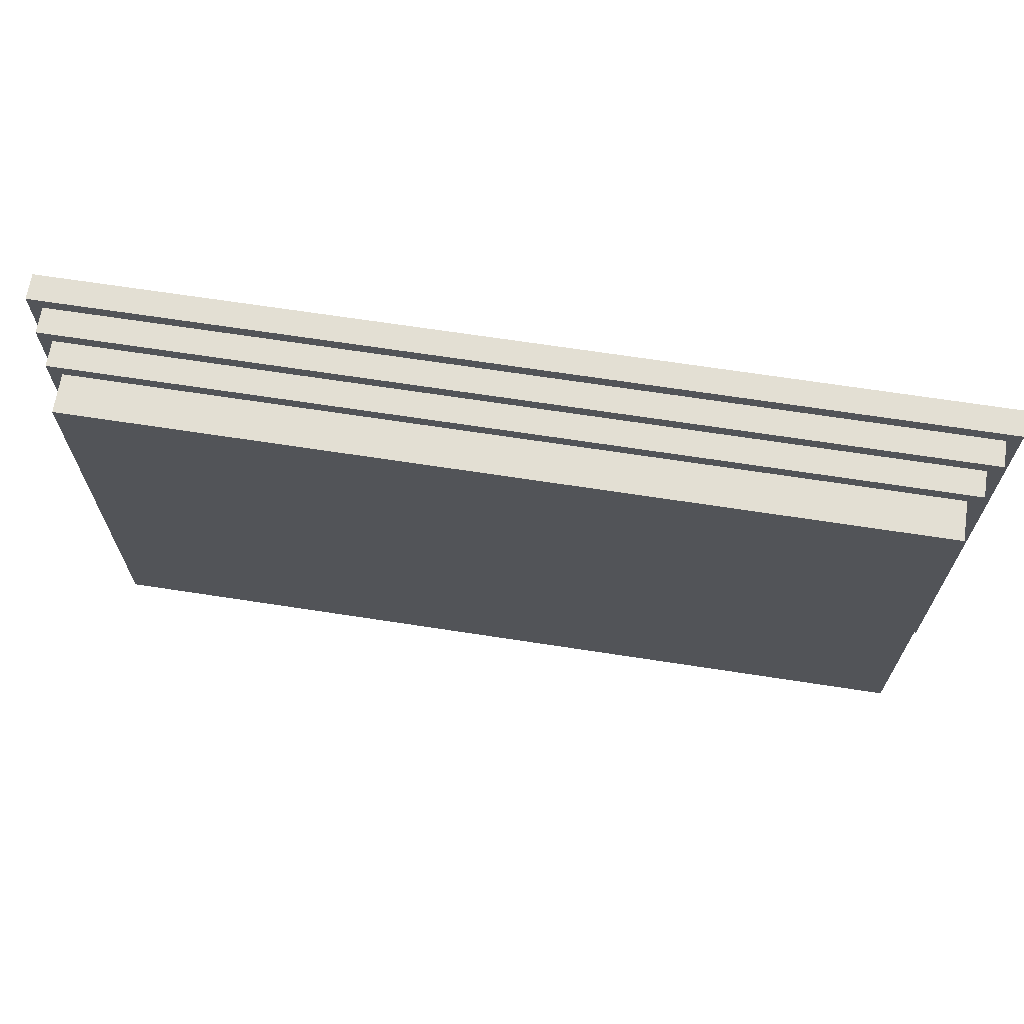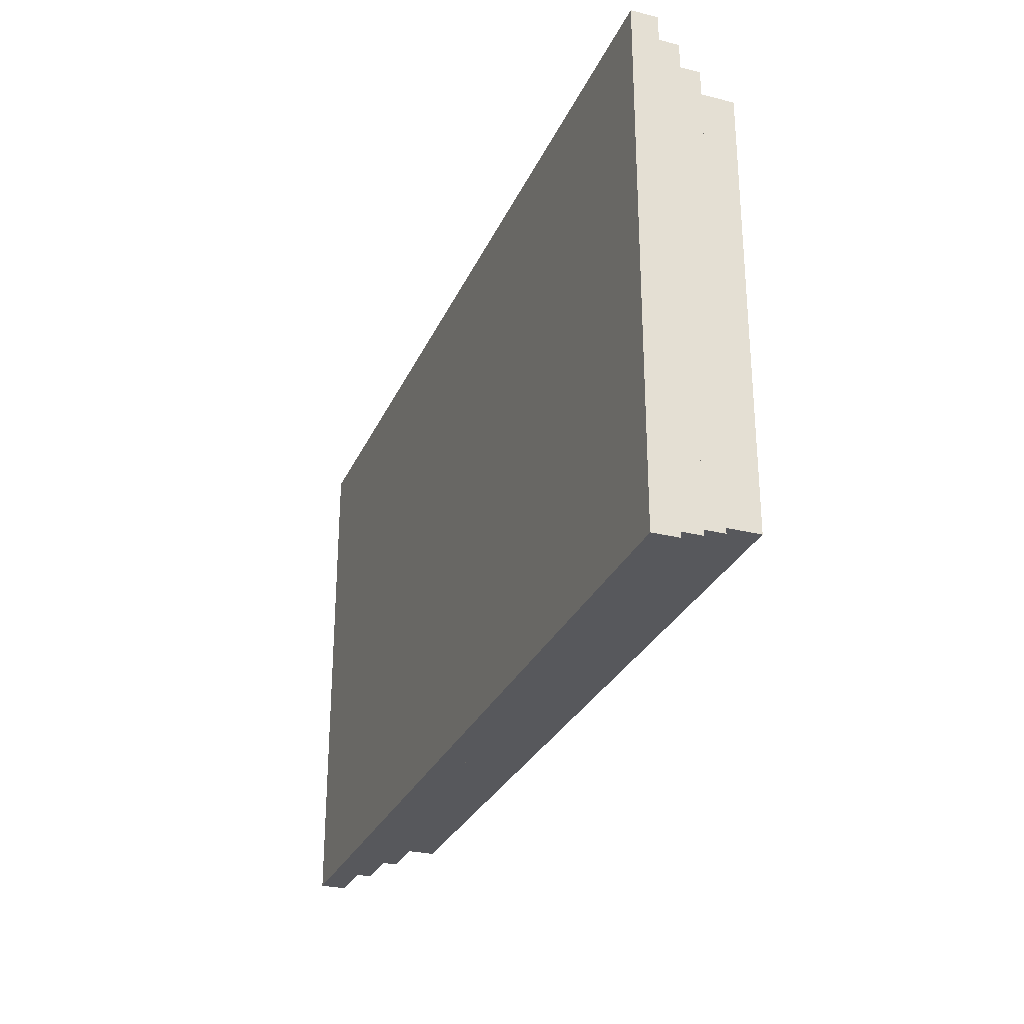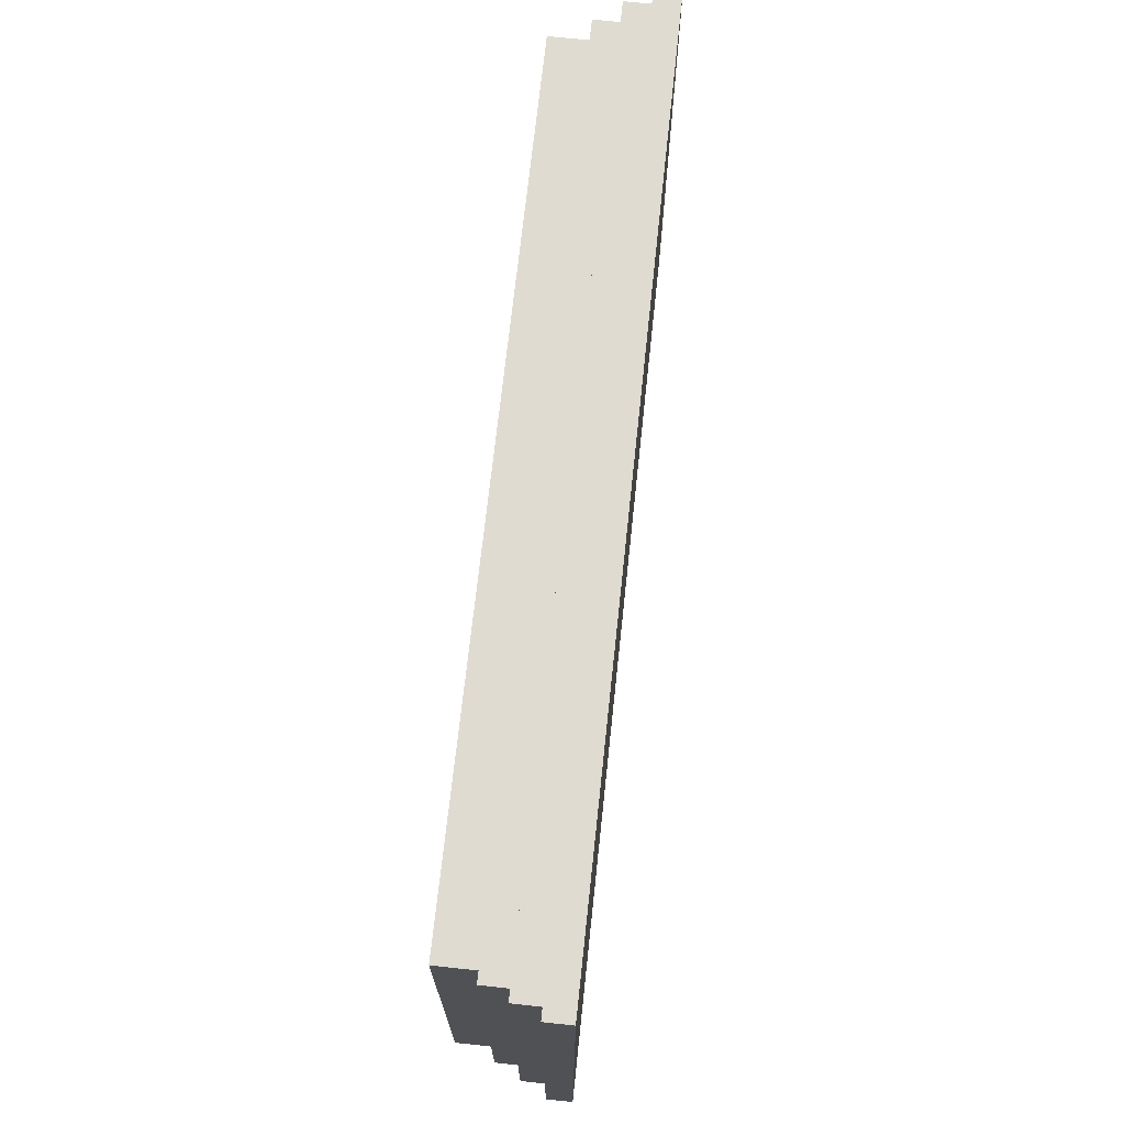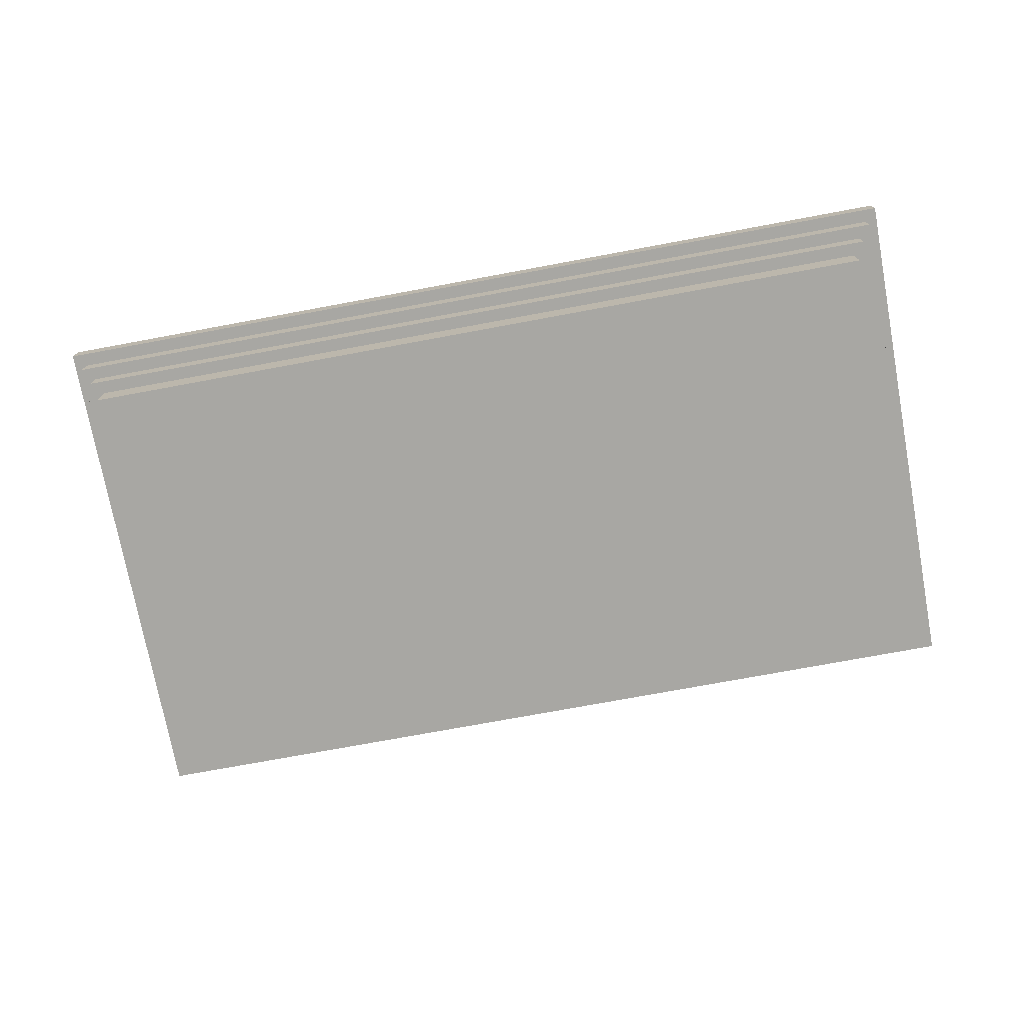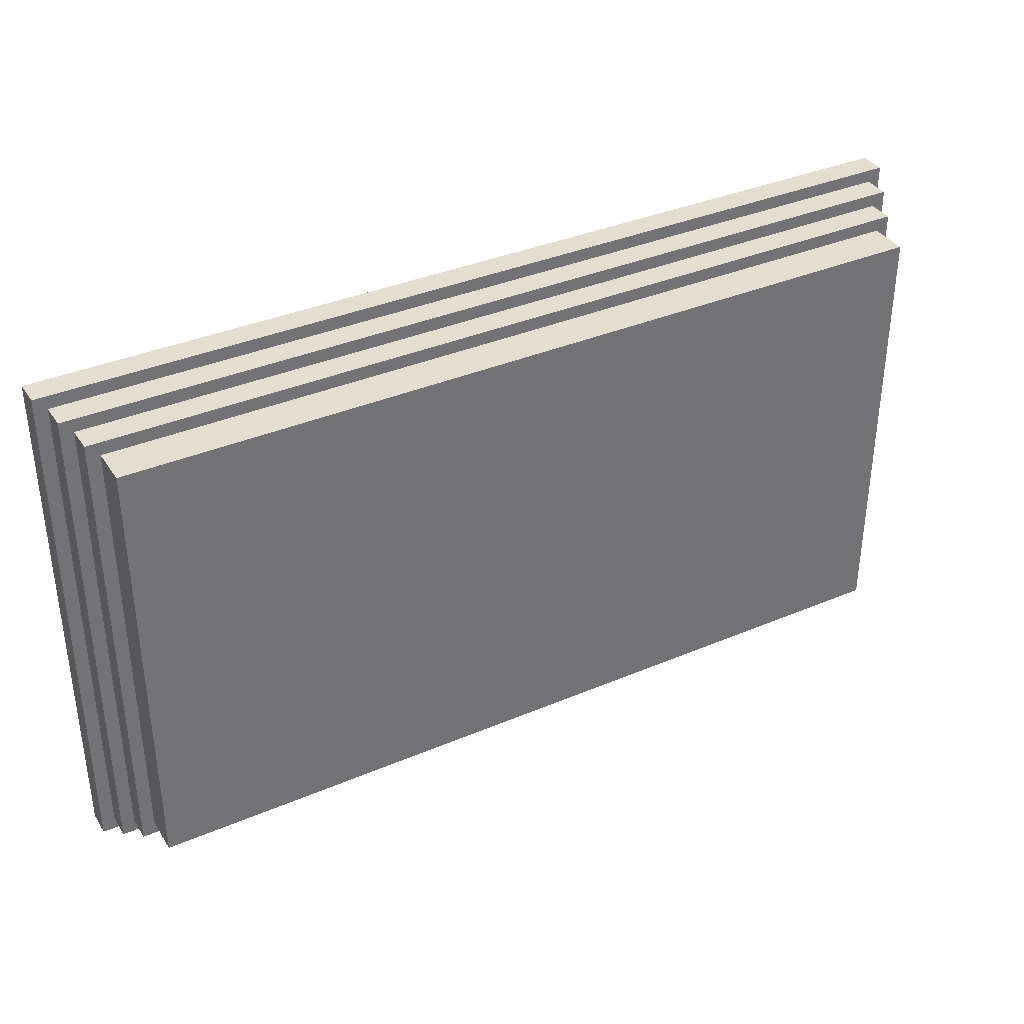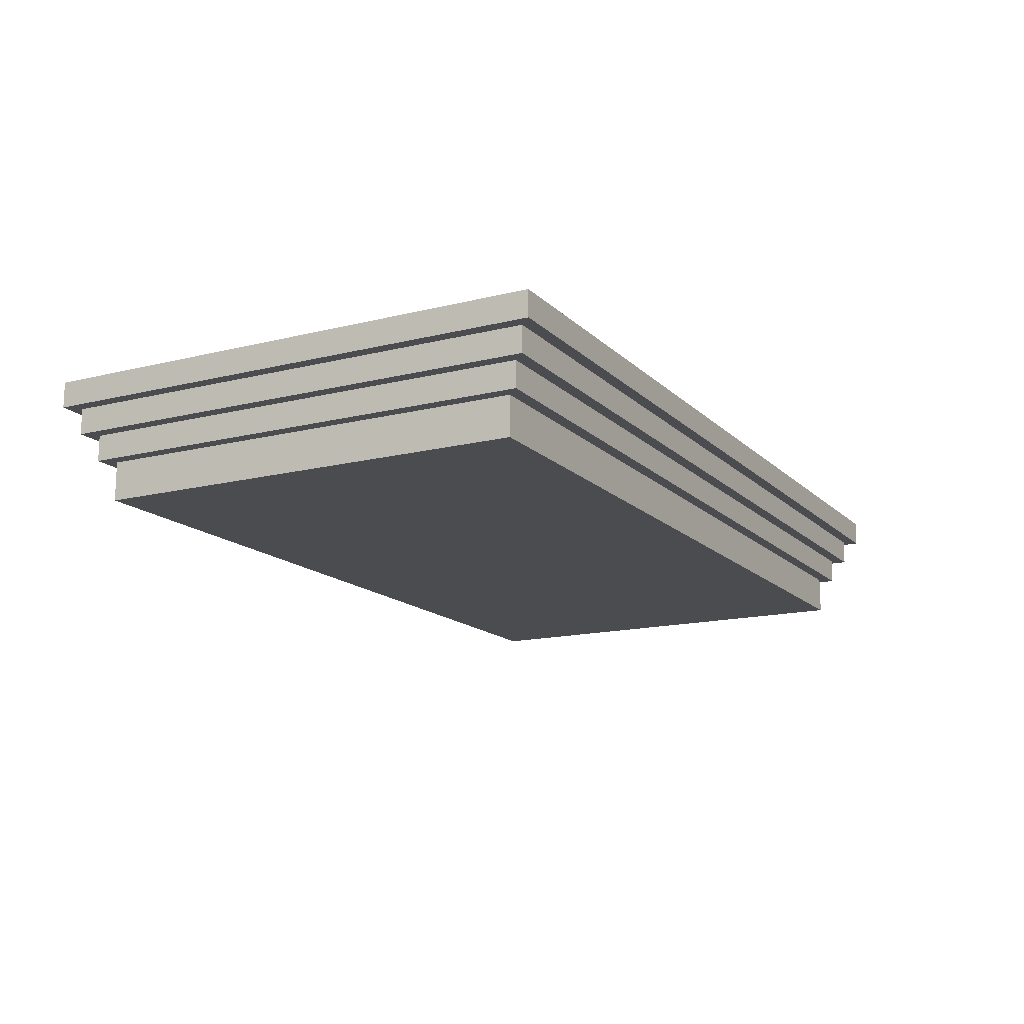
<metadata>
{"format":"obj","ext":"obj","renderer":"f3d","projection":"perspective","resolution":1024,"background":"white","views":[{"elev":67.1,"azim":-171.2,"up":"+Y"},{"elev":-28.5,"azim":69.5,"up":"+Y"},{"elev":70.2,"azim":-83.9,"up":"+Y"},{"elev":-74.5,"azim":10.5,"up":"+Z"},{"elev":36.2,"azim":150.9,"up":"+Y"},{"elev":-15.0,"azim":-61.8,"up":"+Z"}]}
</metadata>
<code>
o tv
v -3.2 1.7 -0.195
v -3.5 2 0.205
v -3.4 1.9 0.004954
v -3.2 1.7 -0.495
v 3.5 -2 0.405
v 3.2 1.7 -0.195
v 3.4 1.9 0.004954
v 3.2 1.7 -0.495
v -3.5 -2 0.405
v -3.5 2 0.405
v -3.5 -2 0.205
v 3.4 -1.9 0.205
v -3.4 -1.9 0.004954
v 3.3 -1.8 0.004954
v 3.4 -1.9 0.004954
v 3.3 -1.8 -0.195
v -3.2 -1.7 -0.495
v 3.2 -1.7 -0.495
v 3.5 2 0.205
v -3.4 1.9 0.205
v 3.3 1.8 0.004954
v 3.4 1.9 0.205
v 3.3 1.8 -0.195
v -3.3 1.8 -0.195
v -3.3 1.8 0.004954
v 3.5 -2 0.205
v -3.4 -1.9 0.205
v -3.3 -1.8 0.004954
v -3.3 -1.8 -0.195
v -3.2 -1.7 -0.195
v 3.2 -1.7 -0.195
v 3.5 2 0.405
f 12 13 15
f 32 9 5
f 26 9 11
f 2 22 20
f 9 2 11
f 14 29 16
f 26 11 12
f 29 25 24
f 14 15 13
f 7 25 3
f 31 17 18
f 4 30 1
f 23 31 6
f 15 22 12
f 32 26 19
f 23 25 21
f 32 2 10
f 29 24 30
f 17 8 18
f 1 8 4
f 18 6 31
f 21 16 23
f 13 20 3
f 3 22 7
f 12 27 13
f 32 10 9
f 26 5 9
f 2 19 22
f 20 11 2
f 9 10 2
f 14 28 29
f 12 22 19
f 11 20 27
f 12 19 26
f 11 27 12
f 29 28 25
f 14 21 7
f 13 3 25
f 13 25 28
f 14 7 15
f 13 28 14
f 7 21 25
f 31 30 17
f 4 17 30
f 23 16 31
f 6 1 23
f 15 7 22
f 32 5 26
f 23 24 25
f 32 19 2
f 30 31 16
f 24 23 1
f 30 16 29
f 24 1 30
f 17 4 8
f 1 6 8
f 18 8 6
f 21 14 16
f 13 27 20
f 3 20 22

</code>
